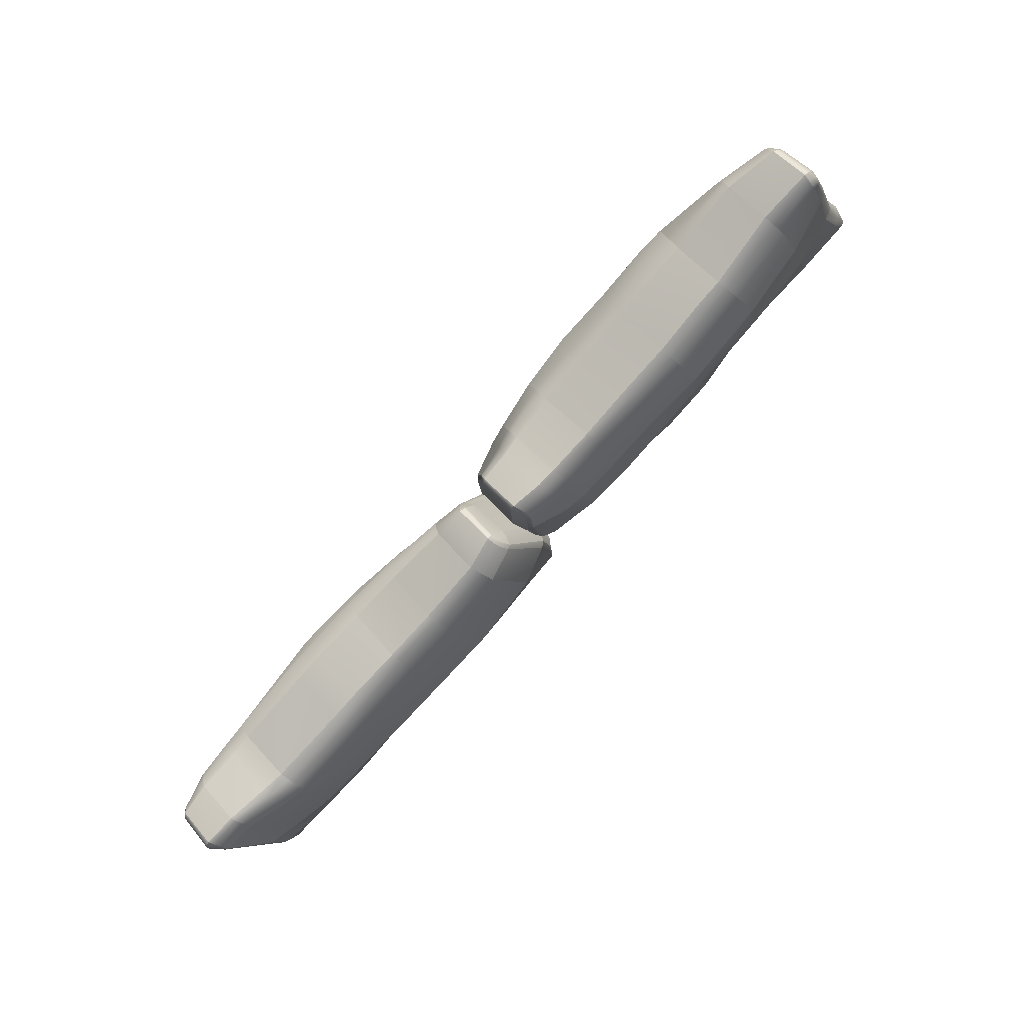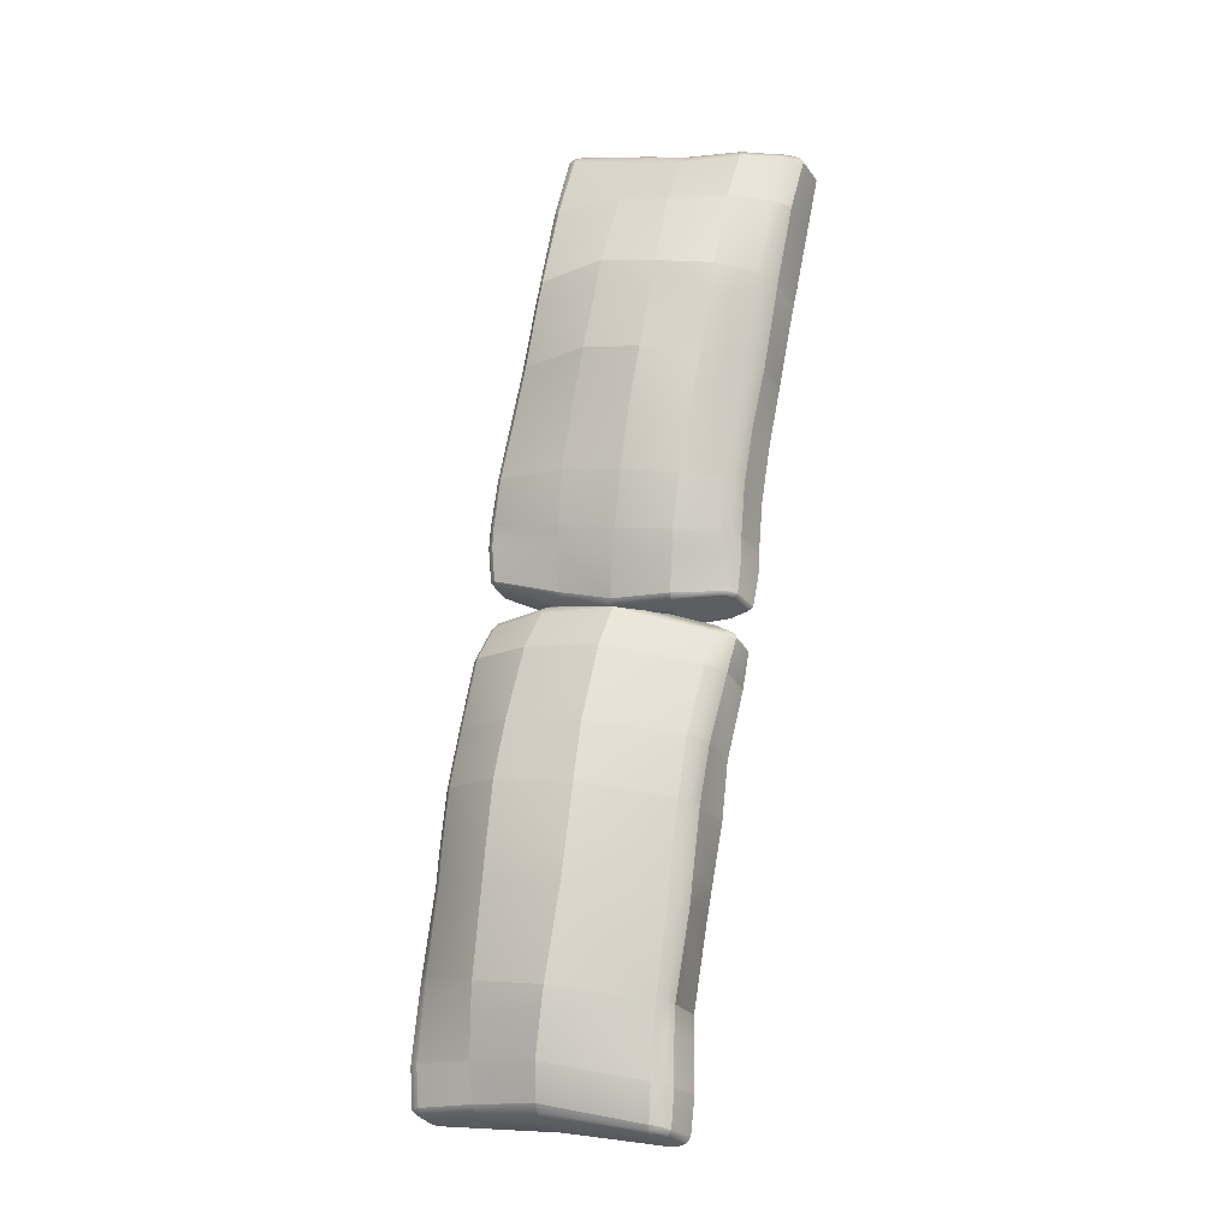
<metadata>
{"format":"obj","ext":"obj","renderer":"f3d","projection":"perspective","resolution":1024,"background":"white","views":[{"elev":-79.9,"azim":49.5,"up":"+Y"},{"elev":75.2,"azim":-81.6,"up":"+Z"}]}
</metadata>
<code>
g default
v 7.628 5.206 12.72
v 7.612 5.171 12.75
v 7.674 5.241 12.69
v 7.706 4.631 12.86
v 7.768 4.637 12.82
v 8.867 5.356 12.62
v 8.58 5.347 12.63
v 8.088 5.312 12.66
v 7.667 4.634 12.9
v 7.785 4.045 13.07
v 8.584 4.747 12.75
v 8.149 4.683 12.77
v 8.193 4.067 12.96
v 7.849 4.035 13.04
v 7.739 4.056 13.11
v 7.785 3.089 13.52
v 7.83 3.063 13.5
v 7.83 2.976 13.59
v 7.76 3.041 13.6
v 7.756 3.111 13.55
v 7.783 3.008 13.6
v 8.586 4.085 12.87
v 8.629 3.105 13.35
v 8.643 3.018 13.45
v 8.193 2.987 13.56
v 8.185 3.077 13.47
v 10.11 5.39 12.61
v 9.793 5.385 12.62
v 10.1 4.833 12.71
v 8.848 4.777 12.74
v 11.31 5.417 12.55
v 10.72 5.385 12.6
v 11.34 4.826 12.65
v 10.73 4.831 12.67
v 9.77 4.839 12.72
v 8.836 4.086 12.85
v 11.33 4.079 12.74
v 10.71 4.084 12.76
v 10.07 4.091 12.79
v 9.745 4.11 12.8
v 10.12 3.139 13.27
v 9.804 3.138 13.27
v 10.13 3.053 13.37
v 9.813 3.052 13.37
v 8.91 3.036 13.39
v 8.898 3.118 13.29
v 11.33 3.149 13.23
v 11.33 3.069 13.34
v 10.74 3.065 13.35
v 10.74 3.149 13.25
v 12.04 5.387 12.58
v 12.11 4.784 12.66
v 12.42 5.297 12.62
v 12.54 4.766 12.76
v 12.38 5.322 12.59
v 12.48 4.769 12.73
v 12.63 4.077 12.97
v 12.57 4.056 12.93
v 12.14 4.057 12.79
v 12.08 3.106 13.24
v 12.07 3.022 13.35
v 12.49 3.141 13.35
v 12.47 3.056 13.43
v 12.42 3.029 13.42
v 12.44 3.123 13.33
v 7.645 5.333 13.23
v 7.664 5.377 13.23
v 7.703 4.851 13.5
v 7.708 5.429 13.23
v 8.638 5.051 13.78
v 8.608 5.534 13.28
v 8.899 5.556 13.28
v 8.101 5.507 13.27
v 7.746 4.881 13.54
v 7.759 4.266 13.75
v 7.808 4.914 13.57
v 7.897 4.328 13.84
v 8.262 4.382 14
v 8.901 5.077 13.83
v 8.679 4.395 14.13
v 8.192 4.993 13.68
v 7.819 4.298 13.79
v 7.767 3.28 14.09
v 7.802 3.286 14.12
v 7.775 3.201 14.1
v 7.804 3.18 14.13
v 7.851 3.172 14.15
v 7.852 3.287 14.14
v 8.939 3.279 14.2
v 8.675 3.252 14.2
v 8.672 3.361 14.26
v 8.934 4.403 14.19
v 8.22 3.326 14.24
v 8.22 3.205 14.21
v 9.833 5.131 13.87
v 9.806 5.581 13.3
v 10.12 5.609 13.29
v 11.4 5.171 13.71
v 11.32 5.624 13.21
v 10.73 5.638 13.26
v 10.79 5.188 13.8
v 9.847 4.39 14.25
v 10.15 5.152 13.86
v 11.43 4.437 14.08
v 10.81 4.421 14.18
v 8.935 3.383 14.26
v 10.16 3.298 14.2
v 10.15 3.419 14.26
v 9.841 3.28 14.21
v 9.838 3.398 14.27
v 10.17 4.398 14.23
v 11.39 3.441 14.19
v 11.39 3.314 14.14
v 10.79 3.438 14.24
v 10.79 3.32 14.18
v 12.06 5.59 13.18
v 12.45 5.452 13.13
v 12.41 5.478 13.13
v 12.54 5.013 13.49
v 12.15 5.116 13.58
v 12.21 4.392 13.91
v 12.67 4.307 13.74
v 12.62 4.316 13.79
v 12.6 4.988 13.46
v 12.11 3.374 14.09
v 12.1 3.248 14.07
v 12.5 3.337 14
v 12.49 3.231 14
v 12.46 3.32 14.03
v 12.44 3.199 14.02
v 7.594 5.217 12.77
v 7.642 4.656 12.96
v 7.626 4.68 13.02
v 7.705 4.062 13.17
v 7.726 3.103 13.59
v 7.742 3.009 13.64
v 7.72 2.971 13.69
v 7.683 4.064 13.24
v 7.698 3.082 13.64
v 7.574 5.264 12.81
v 7.622 5.358 13.18
v 7.67 4.834 13.44
v 7.721 4.236 13.68
v 7.733 3.253 14.04
v 7.753 3.153 14.07
v 7.772 2.95 13.66
v 7.823 2.921 13.67
v 7.757 2.914 13.72
v 8.645 2.98 13.55
v 8.192 2.93 13.64
v 8.187 2.905 13.72
v 7.813 2.89 13.74
v 8.911 3.007 13.5
v 10.13 3.01 13.47
v 9.813 3.013 13.48
v 10.12 2.999 13.57
v 8.907 3.006 13.61
v 11.33 3.029 13.44
v 10.75 3.01 13.46
v 10.75 2.986 13.55
v 11.33 3.015 13.53
v 12.07 2.978 13.44
v 12.06 2.959 13.53
v 12.47 3.017 13.51
v 12.42 2.979 13.51
v 12.47 3.003 13.59
v 12.42 2.956 13.6
v 8.64 2.974 13.65
v 8.206 3.108 14.16
v 8.666 3.172 14.15
v 7.784 3.101 14.1
v 7.835 3.082 14.12
v 9.809 3.004 13.58
v 10.78 3.227 14.09
v 11.38 3.215 14.06
v 10.15 3.204 14.13
v 8.935 3.202 14.14
v 9.835 3.191 14.13
v 12.43 3.101 14
v 12.49 3.141 13.98
v 12.08 3.144 14.01
v 12.54 3.163 13.44
v 12.55 3.166 13.51
v 12.71 4.106 13.07
v 12.61 4.783 12.83
v 12.55 3.311 13.91
v 12.73 4.113 13.12
v 12.65 4.941 13.33
v 12.73 4.277 13.6
v 12.63 4.798 12.88
v 12.42 5.361 12.63
v 12.38 5.399 12.6
v 12.03 5.532 12.64
v 12.03 5.473 12.6
v 12.39 5.446 12.64
v 11.31 5.506 12.59
v 10.72 5.474 12.62
v 11.31 5.569 12.64
v 10.1 5.472 12.63
v 10.1 5.531 12.66
v 8.871 5.445 12.64
v 8.872 5.506 12.68
v 9.79 5.52 12.68
v 9.792 5.463 12.64
v 10.72 5.543 12.66
v 8.58 5.44 12.65
v 8.075 5.413 12.68
v 8.577 5.499 12.7
v 7.61 5.287 12.74
v 7.657 5.333 12.71
v 7.643 5.397 12.75
v 12.43 5.4 12.66
v 12.05 5.622 13.09
v 12.44 5.471 13.06
v 12.4 5.509 13.05
v 10.11 5.641 13.16
v 9.795 5.618 13.18
v 8.886 5.607 13.16
v 11.31 5.653 13.11
v 10.72 5.669 13.15
v 8.063 5.478 12.72
v 7.594 5.344 12.78
v 7.682 5.495 13.14
v 7.639 5.436 13.15
v 8.595 5.594 13.17
v 8.084 5.57 13.17
v 17.63 5.222 12.62
v 17.61 5.255 12.6
v 17.57 5.285 12.59
v 16.1 5.344 12.62
v 16.96 5.325 12.59
v 17.53 4.498 12.79
v 17.58 4.511 12.82
v 17.47 4.491 12.76
v 17.4 4.051 12.96
v 17.52 4.075 12.99
v 16.12 4.618 12.75
v 16.91 4.56 12.75
v 16.1 3.482 12.98
v 17.45 3.486 13.2
v 16.87 4.056 12.84
v 16.11 4.069 12.8
v 17.56 3.516 13.25
v 17.47 4.062 12.97
v 17.51 3.498 13.22
v 17.46 3.083 13.4
v 17.46 2.99 13.44
v 17.54 3.058 13.43
v 17.55 3.127 13.4
v 17.51 3.106 13.39
v 17.51 3.02 13.43
v 16.09 3.037 13.34
v 16.9 3.088 13.32
v 16.9 3.004 13.42
v 16.88 3.475 13.06
v 15.79 5.364 12.62
v 15.16 5.39 12.55
v 13.94 5.444 12.62
v 14.53 5.417 12.55
v 15.82 4.629 12.74
v 15.17 4.674 12.73
v 13.92 4.688 12.74
v 14.53 4.677 12.7
v 13.91 4.092 12.79
v 13.9 3.548 13.01
v 14.51 3.536 13
v 14.52 4.093 12.78
v 15.81 4.076 12.79
v 15.17 4.077 12.79
v 15.79 3.487 12.97
v 15.15 3.49 12.96
v 15.16 3.07 13.31
v 15.79 3.046 13.33
v 15.79 3.126 13.24
v 16.09 3.118 13.24
v 13.95 3.102 13.35
v 13.93 3.191 13.27
v 14.54 3.088 13.32
v 14.52 3.171 13.23
v 15.16 3.146 13.21
v 13.42 5.431 12.63
v 12.86 5.364 12.72
v 13.21 5.416 12.65
v 12.82 5.336 12.75
v 13.38 4.657 12.77
v 12.74 4.618 12.86
v 13.15 4.64 12.77
v 13.11 4.085 12.88
v 12.69 4.624 12.89
v 12.62 4.106 13.03
v 12.7 3.552 13.26
v 12.68 4.089 13
v 13.35 4.079 12.82
v 13.14 3.528 13.08
v 13.36 3.531 13.04
v 12.75 3.54 13.22
v 12.88 3.046 13.44
v 13.22 3.046 13.38
v 13.21 3.144 13.3
v 13.41 3.16 13.29
v 13.43 3.064 13.37
v 12.84 3.075 13.45
v 12.82 3.157 13.38
v 12.86 3.137 13.36
v 17.6 5.411 13.11
v 17.62 5.368 13.11
v 17.56 5.455 13.13
v 16.93 5.525 13.21
v 17.51 4.724 13.49
v 17.56 4.711 13.44
v 17.48 4.288 13.7
v 17.45 4.737 13.53
v 17.5 3.726 13.93
v 17.52 4.275 13.63
v 17.41 4.298 13.75
v 16.11 4.407 14.14
v 16.9 3.796 14.15
v 16.89 4.881 13.78
v 16.86 4.392 14
v 17.54 3.719 13.87
v 17.53 3.213 13.94
v 17.51 3.189 13.97
v 17.5 3.301 14
v 17.54 3.296 13.94
v 17.46 3.173 14.01
v 17.46 3.295 14.04
v 17.45 3.731 13.97
v 16.09 3.387 14.21
v 16.9 3.233 14.14
v 16.91 3.349 14.17
v 16.08 5.564 13.28
v 15.77 5.575 13.29
v 14.51 5.621 13.23
v 13.92 5.65 13.27
v 15.14 5.592 13.24
v 16.12 4.954 13.95
v 15.82 4.963 13.96
v 15.16 4.43 14.21
v 16.11 3.823 14.28
v 15.8 3.825 14.3
v 15.81 4.409 14.17
v 15.16 3.828 14.3
v 14.52 4.446 14.17
v 13.9 4.434 14.13
v 13.89 5.01 13.89
v 14.51 5.01 13.91
v 15.16 4.989 13.96
v 16.09 3.266 14.14
v 15.79 3.273 14.16
v 15.79 3.396 14.23
v 15.16 3.403 14.22
v 13.94 3.322 14.16
v 13.93 3.446 14.21
v 14.51 3.861 14.32
v 14.53 3.424 14.21
v 14.53 3.304 14.14
v 13.9 3.866 14.27
v 15.16 3.28 14.14
v 13.4 5.639 13.26
v 12.85 5.541 13.26
v 13.2 5.62 13.26
v 12.81 5.507 13.26
v 13.35 4.965 13.79
v 13.34 4.408 14.03
v 12.69 4.345 13.84
v 13.12 4.931 13.75
v 13.37 3.849 14.2
v 12.77 3.787 14.06
v 13.11 4.394 14
v 12.63 4.337 13.8
v 12.68 4.85 13.6
v 12.73 4.865 13.65
v 13.41 3.406 14.16
v 13.42 3.286 14.12
v 12.85 3.344 14.06
v 13.2 3.373 14.11
v 13.21 3.257 14.09
v 13.15 3.824 14.16
v 12.82 3.256 14.04
v 12.8 3.355 14.03
v 12.86 3.233 14.06
v 12.72 3.78 14.01
v 17.65 5.27 12.64
v 17.61 4.527 12.86
v 17.55 4.092 13.03
v 17.58 3.544 13.3
v 17.56 3.038 13.48
v 17.57 3.137 13.45
v 17.59 3.141 13.52
v 17.68 5.321 12.69
v 17.65 5.394 13.06
v 17.63 4.546 12.9
v 17.57 4.11 13.08
v 17.56 4.249 13.55
v 17.6 4.684 13.36
v 17.57 3.029 13.55
v 17.61 3.572 13.35
v 17.56 3.268 13.9
v 17.54 3.164 13.92
v 17.57 3.702 13.8
v 17.52 2.975 13.5
v 17.47 2.938 13.51
v 17.48 2.914 13.59
v 16.08 2.991 13.44
v 16.9 2.957 13.52
v 15.78 3.002 13.44
v 15.78 2.984 13.53
v 15.16 3.024 13.41
v 13.96 3.047 13.44
v 14.55 3.023 13.52
v 14.55 3.042 13.42
v 13.97 3.021 13.52
v 13.44 3.009 13.46
v 12.88 2.995 13.53
v 13.23 2.989 13.47
v 13.23 2.96 13.55
v 12.83 3.032 13.53
v 12.82 3.013 13.61
v 17.54 2.956 13.57
v 16.89 2.937 13.61
v 17.47 3.083 13.98
v 16.9 3.142 14.08
v 17.52 3.108 13.95
v 16.08 2.972 13.53
v 15.16 3.002 13.51
v 13.94 3.227 14.07
v 14.53 3.223 14.07
v 15.15 3.189 14.06
v 16.08 3.173 14.06
v 15.77 3.177 14.08
v 13.44 2.983 13.54
v 12.87 2.97 13.61
v 12.82 3.179 14.01
v 12.86 3.147 14.03
v 13.43 3.187 14.05
v 13.21 3.159 14.03
v 12.76 3.18 13.46
v 12.65 3.584 13.36
v 12.56 4.141 13.16
v 12.63 3.6 13.42
v 12.62 4.643 12.97
v 12.59 4.656 13.03
v 12.55 4.155 13.24
v 12.82 5.402 12.77
v 12.74 3.179 13.53
v 12.76 3.326 13.95
v 12.61 4.804 13.48
v 12.57 4.309 13.7
v 12.65 3.745 13.89
v 12.86 5.44 12.73
v 12.85 5.491 12.76
v 12.81 5.445 12.8
v 13.94 5.527 12.64
v 13.41 5.515 12.66
v 13.41 5.573 12.7
v 13.21 5.501 12.68
v 14.53 5.498 12.58
v 14.52 5.556 12.62
v 15.15 5.47 12.58
v 16.09 5.422 12.64
v 15.78 5.494 12.67
v 15.79 5.44 12.64
v 15.15 5.527 12.62
v 17.59 5.379 12.61
v 16.96 5.408 12.6
v 16.95 5.465 12.62
v 16.08 5.477 12.67
v 17.63 5.339 12.62
v 17.65 5.399 12.66
v 13.2 5.561 12.72
v 13.4 5.678 13.16
v 12.85 5.583 13.17
v 13.2 5.661 13.16
v 12.81 5.542 13.19
v 13.93 5.585 12.68
v 15.76 5.607 13.16
v 15.14 5.627 13.12
v 13.92 5.684 13.16
v 14.51 5.66 13.11
v 17.6 5.445 12.64
v 17.63 5.466 13.04
v 17.58 5.514 13.05
v 16.07 5.599 13.16
v 16.94 5.574 13.09
g Full_Size_Bed_with_White_Sheets_Black_V1:Box14543
f 5 4 1 3
f 9 2 1 4
f 30 11 7 6
f 12 8 7 11
f 5 3 8 12
f 14 10 4 5
f 15 9 4 10
f 36 22 11 30
f 13 12 11 22
f 14 5 12 13
f 17 16 10 14
f 20 15 10 16
f 19 20 16 21
f 18 21 16 17
f 46 23 22 36
f 26 13 22 23
f 45 24 23 46
f 25 26 23 24
f 18 17 26 25
f 17 14 13 26
f 29 35 28 27
f 30 6 28 35
f 34 32 31 33
f 29 27 32 34
f 39 40 35 29
f 36 30 35 40
f 38 34 33 37
f 39 29 34 38
f 41 42 40 39
f 46 36 40 42
f 43 44 42 41
f 45 46 42 44
f 50 38 37 47
f 49 50 47 48
f 43 41 50 49
f 41 39 38 50
f 33 31 51 52
f 56 55 53 54
f 52 51 55 56
f 37 33 52 59
f 58 56 54 57
f 59 52 56 58
f 47 37 59 60
f 48 47 60 61
f 65 58 57 62
f 64 65 62 63
f 61 60 65 64
f 60 59 58 65
f 68 74 67 66
f 76 69 67 74
f 81 70 71 73
f 79 72 71 70
f 76 81 73 69
f 75 82 74 68
f 77 76 74 82
f 78 80 70 81
f 92 79 70 80
f 77 78 81 76
f 83 84 82 75
f 88 77 82 84
f 85 86 84 83
f 87 88 84 86
f 89 106 91 90
f 94 90 91 93
f 93 91 80 78
f 106 92 80 91
f 88 93 78 77
f 87 94 93 88
f 79 95 96 72
f 103 97 96 95
f 101 98 99 100
f 103 101 100 97
f 92 102 95 79
f 111 103 95 102
f 105 104 98 101
f 111 105 101 103
f 107 108 110 109
f 89 109 110 106
f 106 110 102 92
f 108 111 102 110
f 115 113 112 114
f 114 112 104 105
f 108 114 105 111
f 107 115 114 108
f 98 120 116 99
f 119 124 117 118
f 120 119 118 116
f 104 121 120 98
f 123 122 124 119
f 121 123 119 120
f 112 125 121 104
f 113 126 125 112
f 130 128 127 129
f 129 127 122 123
f 125 129 123 121
f 126 130 129 125
f 9 132 131 2
f 133 140 131 132
f 15 134 132 9
f 138 133 132 134
f 20 135 134 15
f 139 138 134 135
f 19 136 135 20
f 137 139 135 136
f 68 66 141 142
f 133 142 141 140
f 75 68 142 143
f 138 143 142 133
f 85 83 144 145
f 83 75 143 144
f 139 144 143 138
f 137 145 144 139
f 19 21 146 136
f 18 147 146 21
f 152 148 146 147
f 137 136 146 148
f 45 153 149 24
f 157 168 149 153
f 151 150 149 168
f 25 24 149 150
f 18 25 150 147
f 152 147 150 151
f 43 154 155 44
f 156 173 155 154
f 157 153 155 173
f 45 44 155 153
f 160 159 158 161
f 49 48 158 159
f 43 49 159 154
f 156 154 159 160
f 48 61 162 158
f 161 158 162 163
f 167 165 164 166
f 64 63 164 165
f 61 64 165 162
f 163 162 165 167
f 89 90 170 177
f 94 169 170 90
f 87 172 169 94
f 152 151 169 172
f 157 177 170 168
f 151 168 170 169
f 85 145 171 86
f 87 86 171 172
f 137 148 171 145
f 152 172 171 148
f 115 174 175 113
f 107 176 174 115
f 156 160 174 176
f 160 161 175 174
f 156 176 178 173
f 157 173 178 177
f 107 109 178 176
f 89 177 178 109
f 130 179 180 128
f 126 181 179 130
f 163 167 179 181
f 167 166 180 179
f 113 175 181 126
f 161 163 181 175
f 63 62 182 164
f 166 164 182 183
f 183 182 184 187
f 62 57 184 182
f 187 184 185 190
f 57 54 185 184
f 190 185 191 212
f 54 53 191 185
f 127 186 189 122
f 128 180 186 127
f 166 183 186 180
f 183 187 189 186
f 122 189 188 124
f 187 190 188 189
f 124 188 214 117
f 190 212 214 188
f 55 192 191 53
f 195 212 191 192
f 51 194 192 55
f 193 195 192 194
f 31 196 194 51
f 198 193 194 196
f 32 197 196 31
f 205 198 196 197
f 27 199 197 32
f 200 205 197 199
f 27 28 204 199
f 6 201 204 28
f 202 203 204 201
f 200 199 204 203
f 6 7 206 201
f 8 207 206 7
f 221 208 206 207
f 202 201 206 208
f 3 210 207 8
f 211 221 207 210
f 2 131 209 1
f 140 222 209 131
f 211 210 209 222
f 3 1 209 210
f 99 116 213 219
f 198 219 213 193
f 118 117 214 215
f 195 215 214 212
f 193 213 215 195
f 116 118 215 213
f 97 216 217 96
f 72 96 217 218
f 200 203 217 216
f 202 218 217 203
f 100 99 219 220
f 205 220 219 198
f 200 216 220 205
f 97 100 220 216
f 66 67 224 141
f 69 223 224 67
f 140 141 224 222
f 211 222 224 223
f 72 218 225 71
f 73 71 225 226
f 202 208 225 218
f 221 226 225 208
f 211 223 226 221
f 69 73 226 223
f 233 232 228 227
f 228 232 234 229
f 236 244 232 233
f 232 244 235 234
f 238 237 230 231
f 241 242 237 238
f 235 241 238 234
f 234 238 231 229
f 255 239 242 241
f 240 255 241 235
f 243 245 244 236
f 244 245 240 235
f 251 250 249 248
f 249 250 245 243
f 245 250 246 240
f 246 250 251 247
f 252 275 253 254
f 253 275 239 255
f 254 253 246 247
f 246 253 255 240
f 230 237 260 256
f 260 261 257 256
f 268 269 261 260
f 237 242 268 260
f 263 262 258 259
f 267 264 262 263
f 261 269 267 263
f 257 261 263 259
f 266 265 264 267
f 269 271 266 267
f 242 239 270 268
f 270 271 269 268
f 272 280 274 273
f 274 280 271 270
f 239 275 274 270
f 274 275 252 273
f 276 277 279 278
f 279 277 265 266
f 271 280 279 266
f 279 280 272 278
f 262 285 281 258
f 283 287 286 282
f 285 287 283 281
f 293 288 287 285
f 287 288 292 286
f 264 293 285 262
f 286 289 284 282
f 292 290 289 286
f 296 291 290 292
f 265 295 293 264
f 295 294 288 293
f 288 294 296 292
f 304 299 298 297
f 298 299 300 301
f 300 299 294 295
f 294 299 304 296
f 301 300 277 276
f 277 300 295 265
f 302 303 304 297
f 304 303 291 296
f 305 309 310 306
f 312 309 305 307
f 315 311 309 312
f 309 311 314 310
f 327 313 311 315
f 311 313 320 314
f 316 339 317 319
f 319 317 327 315
f 331 336 318 308
f 308 318 312 307
f 318 319 315 312
f 336 316 319 318
f 324 323 322 321
f 322 323 326 325
f 326 323 313 327
f 313 323 324 320
f 339 328 330 317
f 330 328 348 329
f 326 330 329 325
f 317 330 326 327
f 337 336 331 332
f 341 316 336 337
f 347 338 341 337
f 335 347 337 332
f 340 339 316 341
f 338 342 340 341
f 344 357 354 343
f 354 342 338 343
f 334 345 346 333
f 346 347 335 333
f 343 338 347 346
f 345 344 343 346
f 348 328 350 349
f 350 328 339 340
f 342 351 350 340
f 350 351 358 349
f 357 353 355 354
f 355 353 352 356
f 358 351 355 356
f 355 351 342 354
f 359 363 345 334
f 363 364 344 345
f 365 369 366 372
f 366 369 364 363
f 372 366 361 360
f 361 366 363 359
f 364 367 357 344
f 368 378 369 365
f 369 378 367 364
f 370 382 368 365
f 362 371 372 360
f 371 370 365 372
f 353 373 374 352
f 367 373 353 357
f 377 376 375 381
f 375 376 378 368
f 378 376 373 367
f 373 376 377 374
f 382 380 375 368
f 375 380 379 381
f 383 384 233 227
f 392 384 383 390
f 393 385 384 392
f 384 385 236 233
f 397 386 385 393
f 385 386 243 236
f 249 388 387 248
f 387 388 389 396
f 389 388 386 397
f 386 388 249 243
f 320 400 394 314
f 394 400 397 393
f 310 395 391 306
f 391 395 392 390
f 395 394 393 392
f 314 394 395 310
f 399 398 324 321
f 324 398 400 320
f 389 398 399 396
f 400 398 389 397
f 387 401 251 248
f 251 401 402 247
f 402 401 419 403
f 419 401 387 396
f 424 404 405 420
f 405 404 252 254
f 402 405 254 247
f 420 405 402 403
f 252 404 406 273
f 406 404 424 407
f 425 408 406 407
f 406 408 272 273
f 412 409 411 410
f 411 409 276 278
f 272 408 411 278
f 411 408 425 410
f 409 413 301 276
f 431 413 409 412
f 298 415 414 297
f 414 415 416 432
f 416 415 413 431
f 413 415 298 301
f 418 417 414 432
f 414 417 302 297
f 348 429 422 329
f 329 422 421 325
f 421 422 420 403
f 422 429 424 420
f 322 423 399 321
f 421 423 322 325
f 399 423 419 396
f 419 423 421 403
f 352 426 427 356
f 427 428 358 356
f 425 428 427 410
f 427 426 412 410
f 430 429 348 349
f 424 429 430 407
f 430 428 425 407
f 358 428 430 349
f 379 433 434 381
f 434 433 418 432
f 374 435 426 352
f 426 435 431 412
f 416 436 434 432
f 435 436 416 431
f 434 436 377 381
f 377 436 435 374
f 417 437 303 302
f 303 437 438 291
f 438 437 445 440
f 445 437 417 418
f 291 438 439 290
f 439 438 440 443
f 289 441 444 284
f 444 441 442 452
f 290 439 441 289
f 441 439 443 442
f 380 446 433 379
f 449 446 380 382
f 433 446 445 418
f 445 446 449 440
f 474 447 371 362
f 447 448 370 371
f 443 448 447 442
f 442 447 474 452
f 448 449 382 370
f 440 449 448 443
f 284 444 450 282
f 450 444 452 451
f 281 454 453 258
f 453 454 455 475
f 450 456 283 282
f 283 456 454 281
f 454 456 470 455
f 470 456 450 451
f 258 453 457 259
f 457 453 475 458
f 463 459 457 458
f 457 459 257 259
f 467 460 462 461
f 462 460 230 256
f 257 459 462 256
f 462 459 463 461
f 230 460 465 231
f 465 460 467 466
f 231 465 464 229
f 464 465 466 480
f 228 468 383 227
f 383 468 469 390
f 469 468 464 480
f 464 468 228 229
f 478 471 359 334
f 361 473 472 360
f 471 473 361 359
f 472 473 470 451
f 470 473 471 455
f 455 471 478 475
f 472 474 362 360
f 452 474 472 451
f 331 483 476 332
f 476 477 335 332
f 463 477 476 461
f 476 483 467 461
f 479 478 334 333
f 475 478 479 458
f 479 477 463 458
f 335 477 479 333
f 391 481 305 306
f 305 481 482 307
f 469 481 391 390
f 482 481 469 480
f 484 483 331 308
f 467 483 484 466
f 466 484 482 480
f 482 484 308 307

</code>
